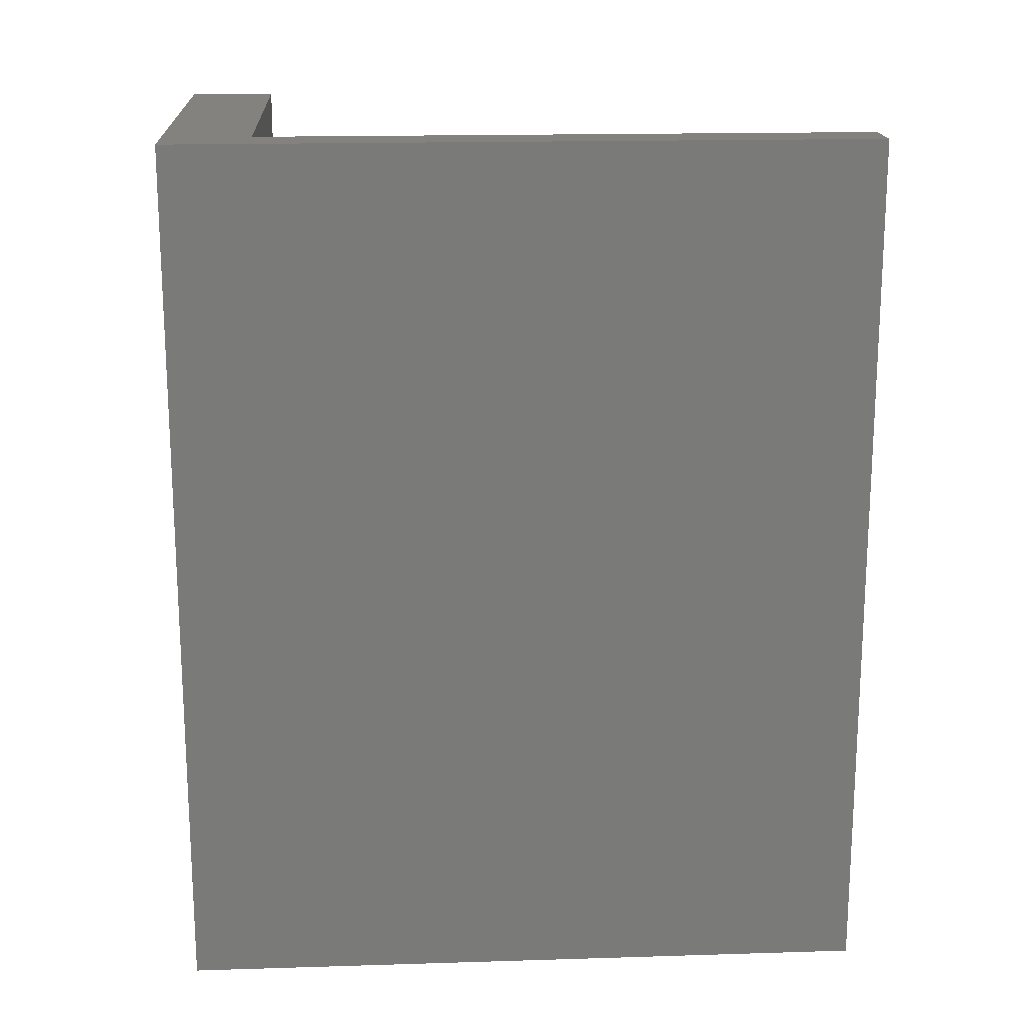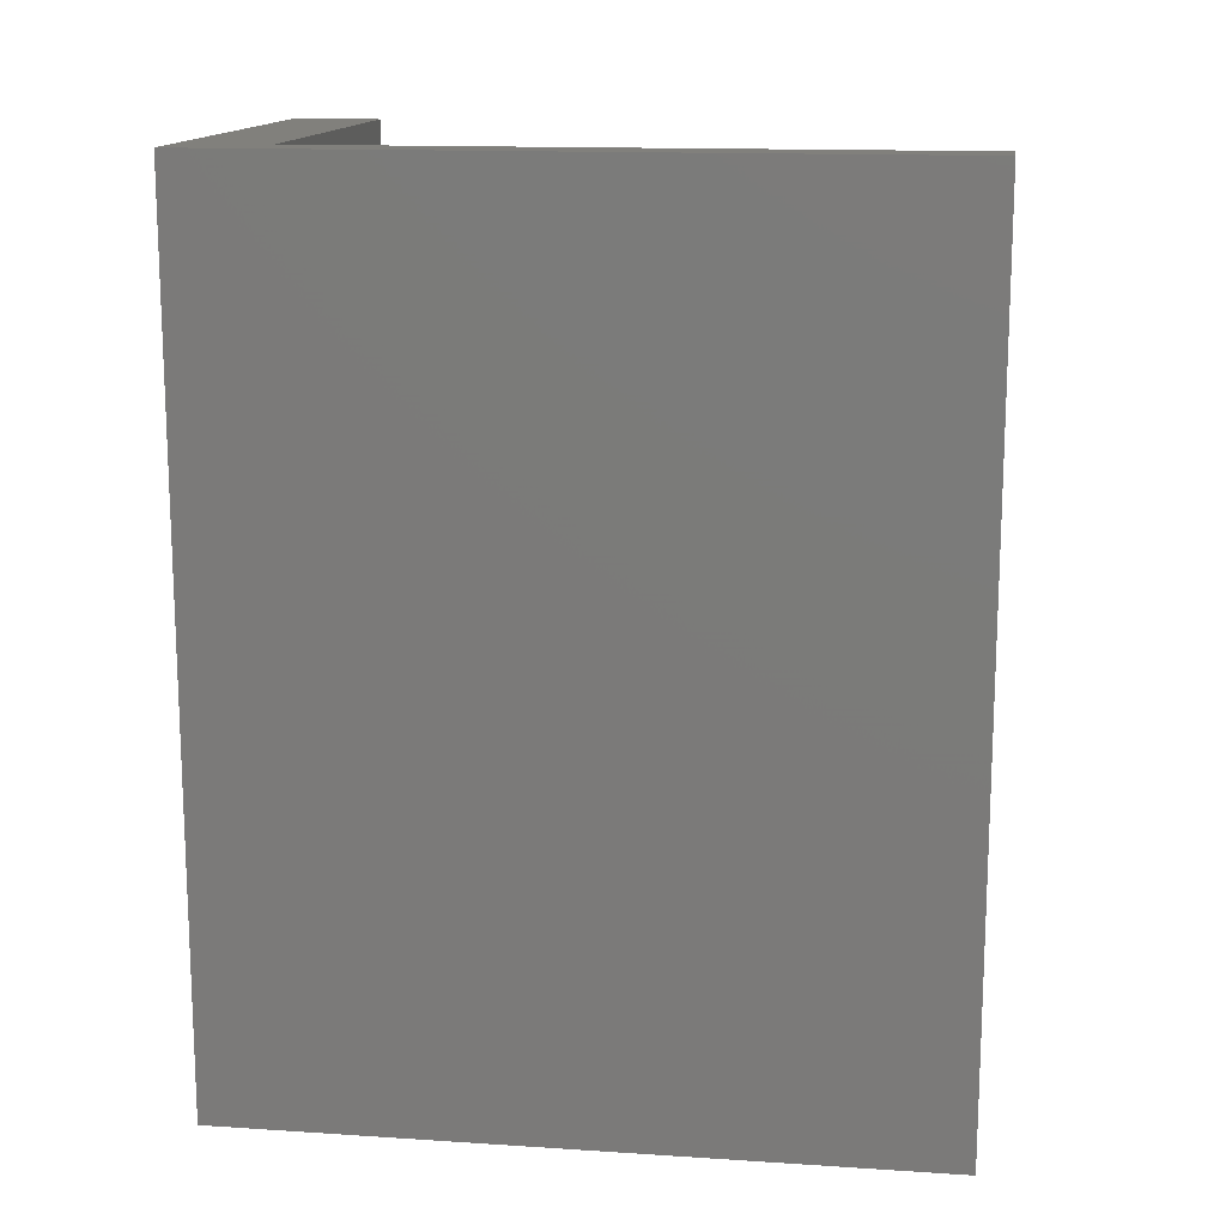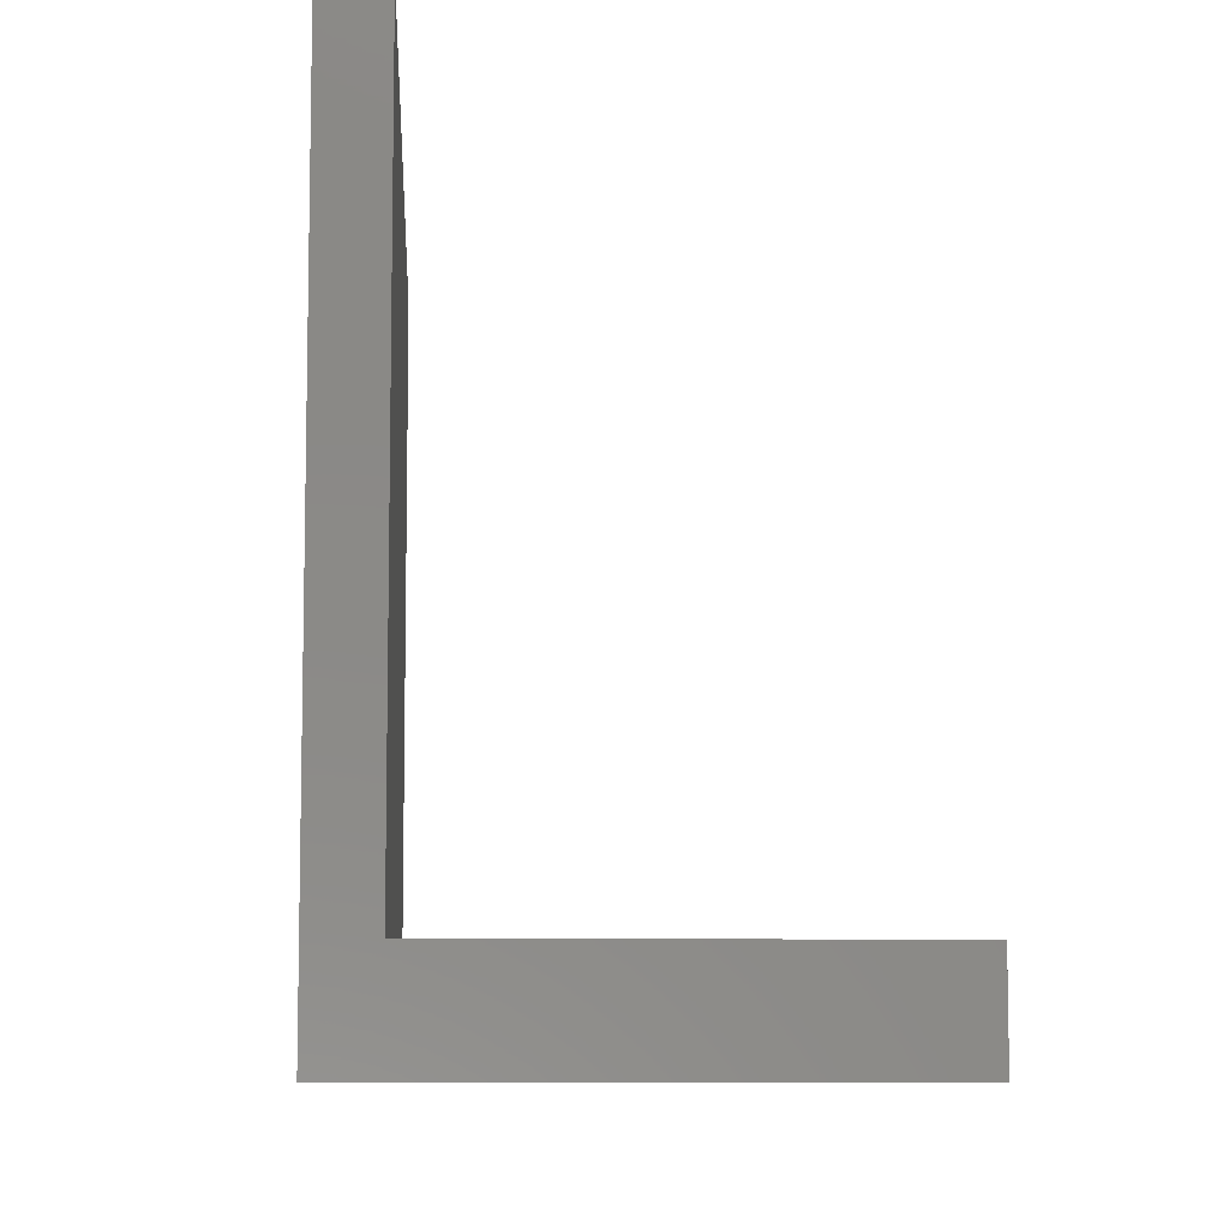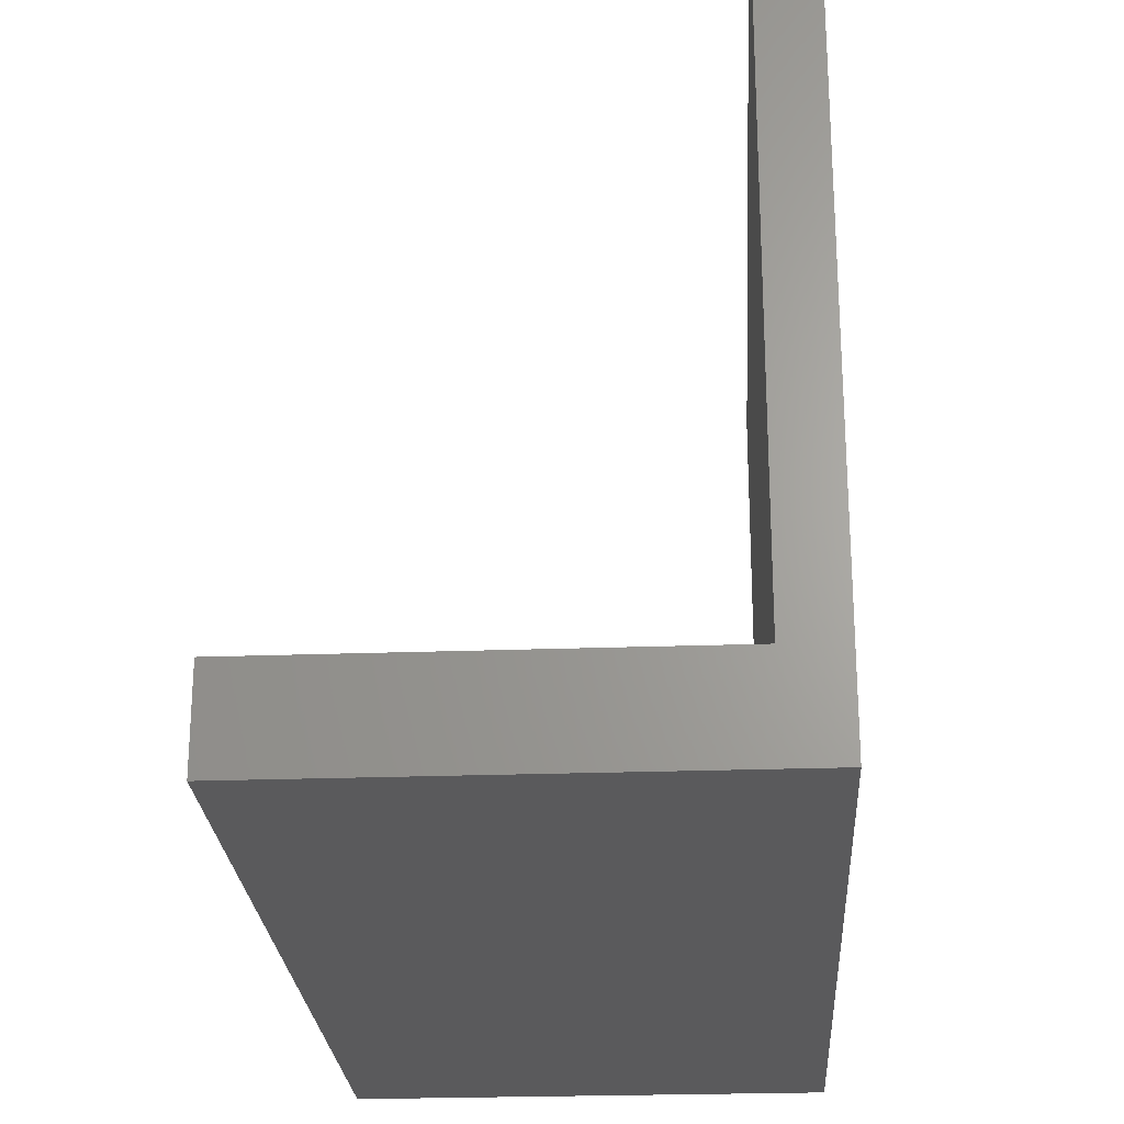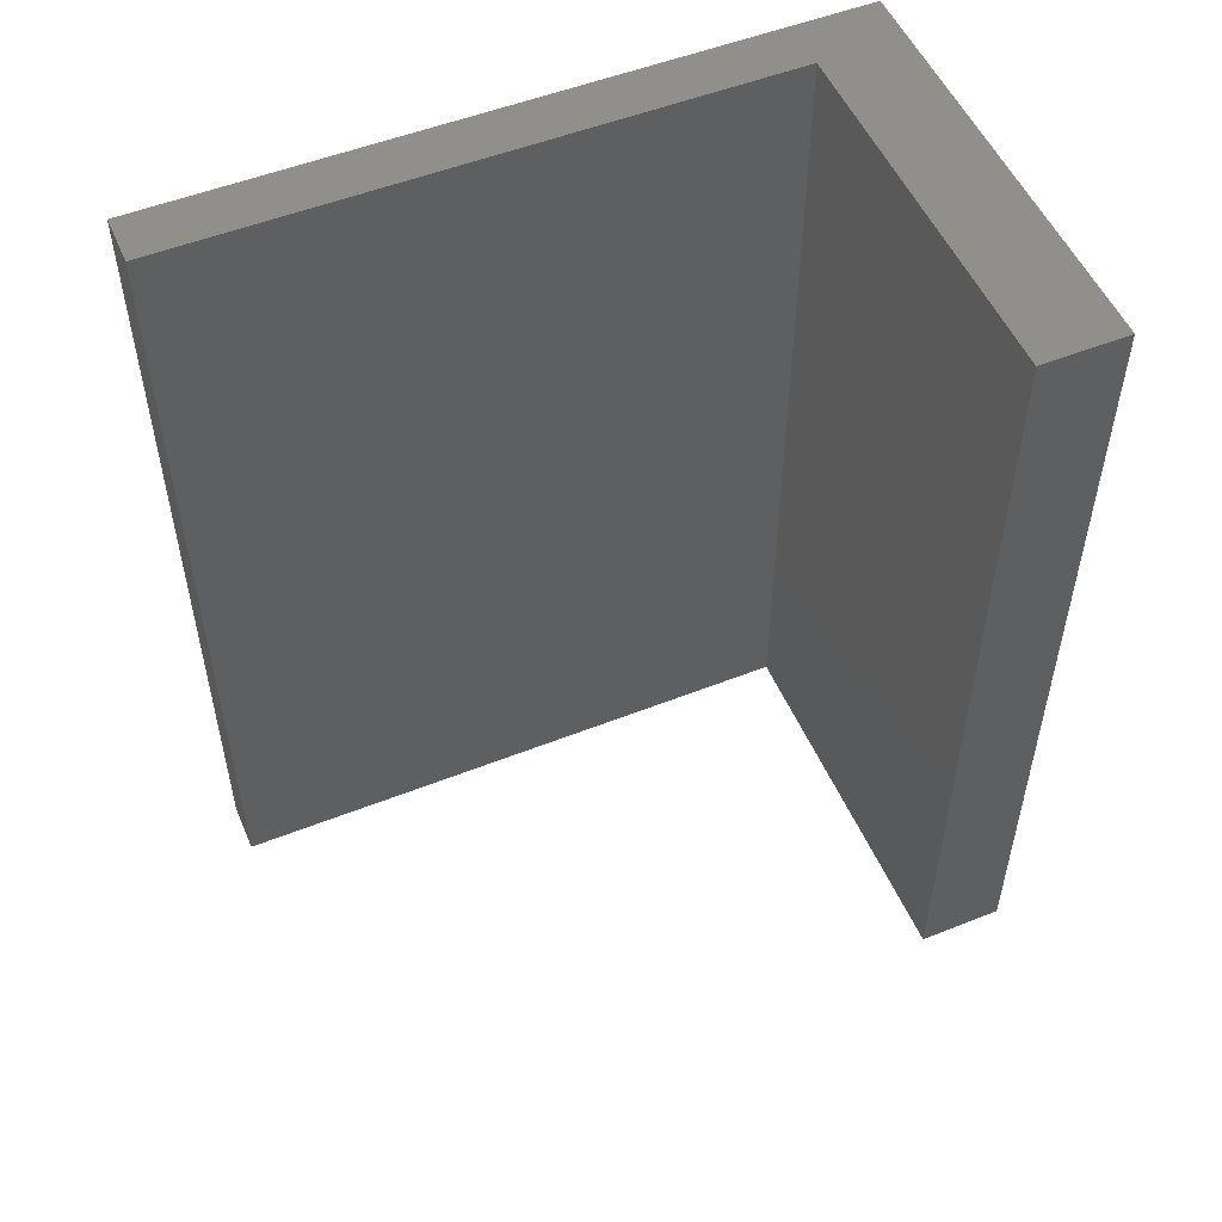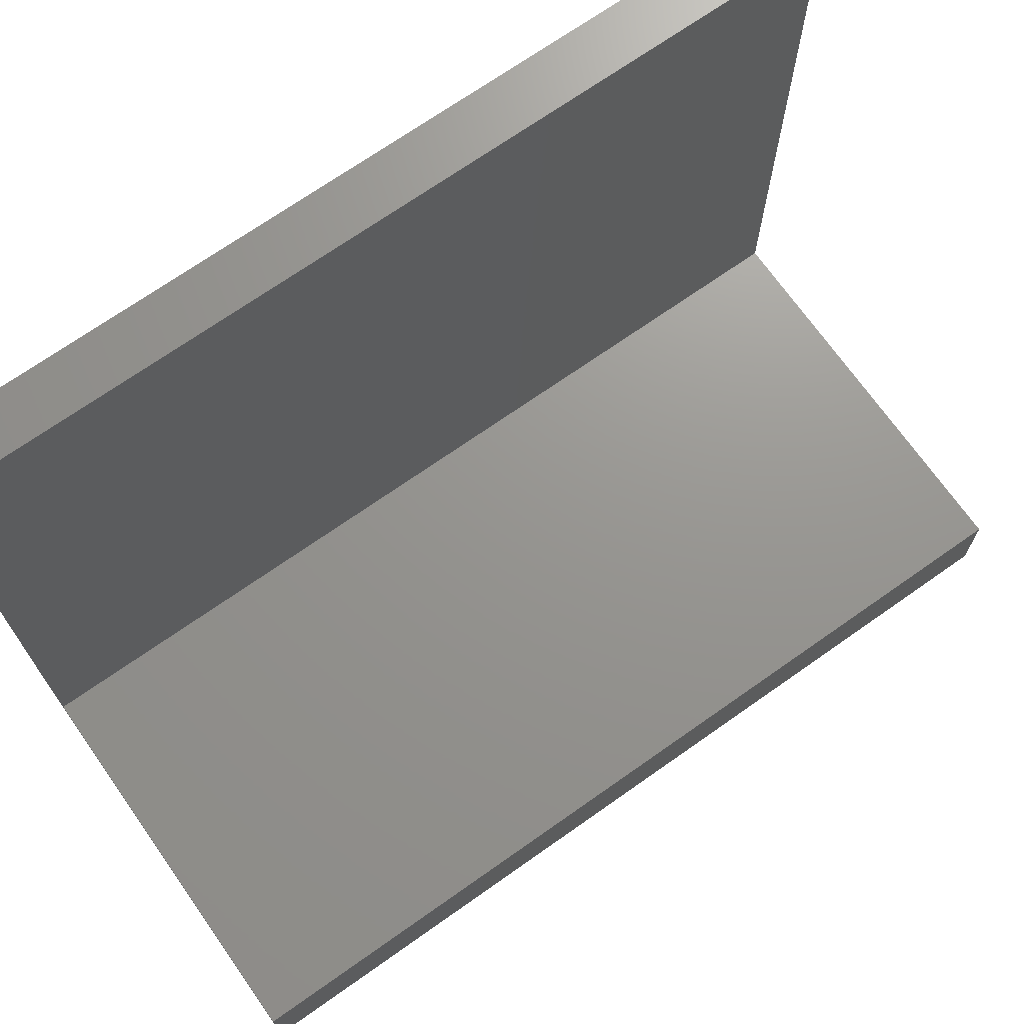
<metadata>
{"format":"stl","ext":"stl","renderer":"f3d","projection":"perspective","resolution":1024,"background":"white","views":[{"elev":17.4,"azim":-93.5,"up":"+Y"},{"elev":14.3,"azim":-81.9,"up":"+Y"},{"elev":-7.9,"azim":-3.3,"up":"+Z"},{"elev":-24.5,"azim":-176.6,"up":"+Z"},{"elev":52.5,"azim":66.9,"up":"+Y"},{"elev":70.6,"azim":54.8,"up":"+Z"}]}
</metadata>
<code>
# stl→obj: 12 verts, 20 faces
v 0 0 0
v 0 0 40
v 0 50 0
v 0 50 40
v 3 0 5
v 25 0 0
v 3 0 40
v 25 0 5
v 25 50 0
v 25 50 5
v 3 50 5
v 3 50 40
f 1 2 3
f 3 2 4
f 5 1 6
f 5 7 2
f 2 1 5
f 8 5 6
f 1 3 6
f 6 3 9
f 10 9 11
f 3 4 11
f 3 11 9
f 11 4 12
f 4 2 7
f 12 4 7
f 7 5 11
f 12 7 11
f 11 5 8
f 10 11 8
f 8 6 9
f 10 8 9

</code>
